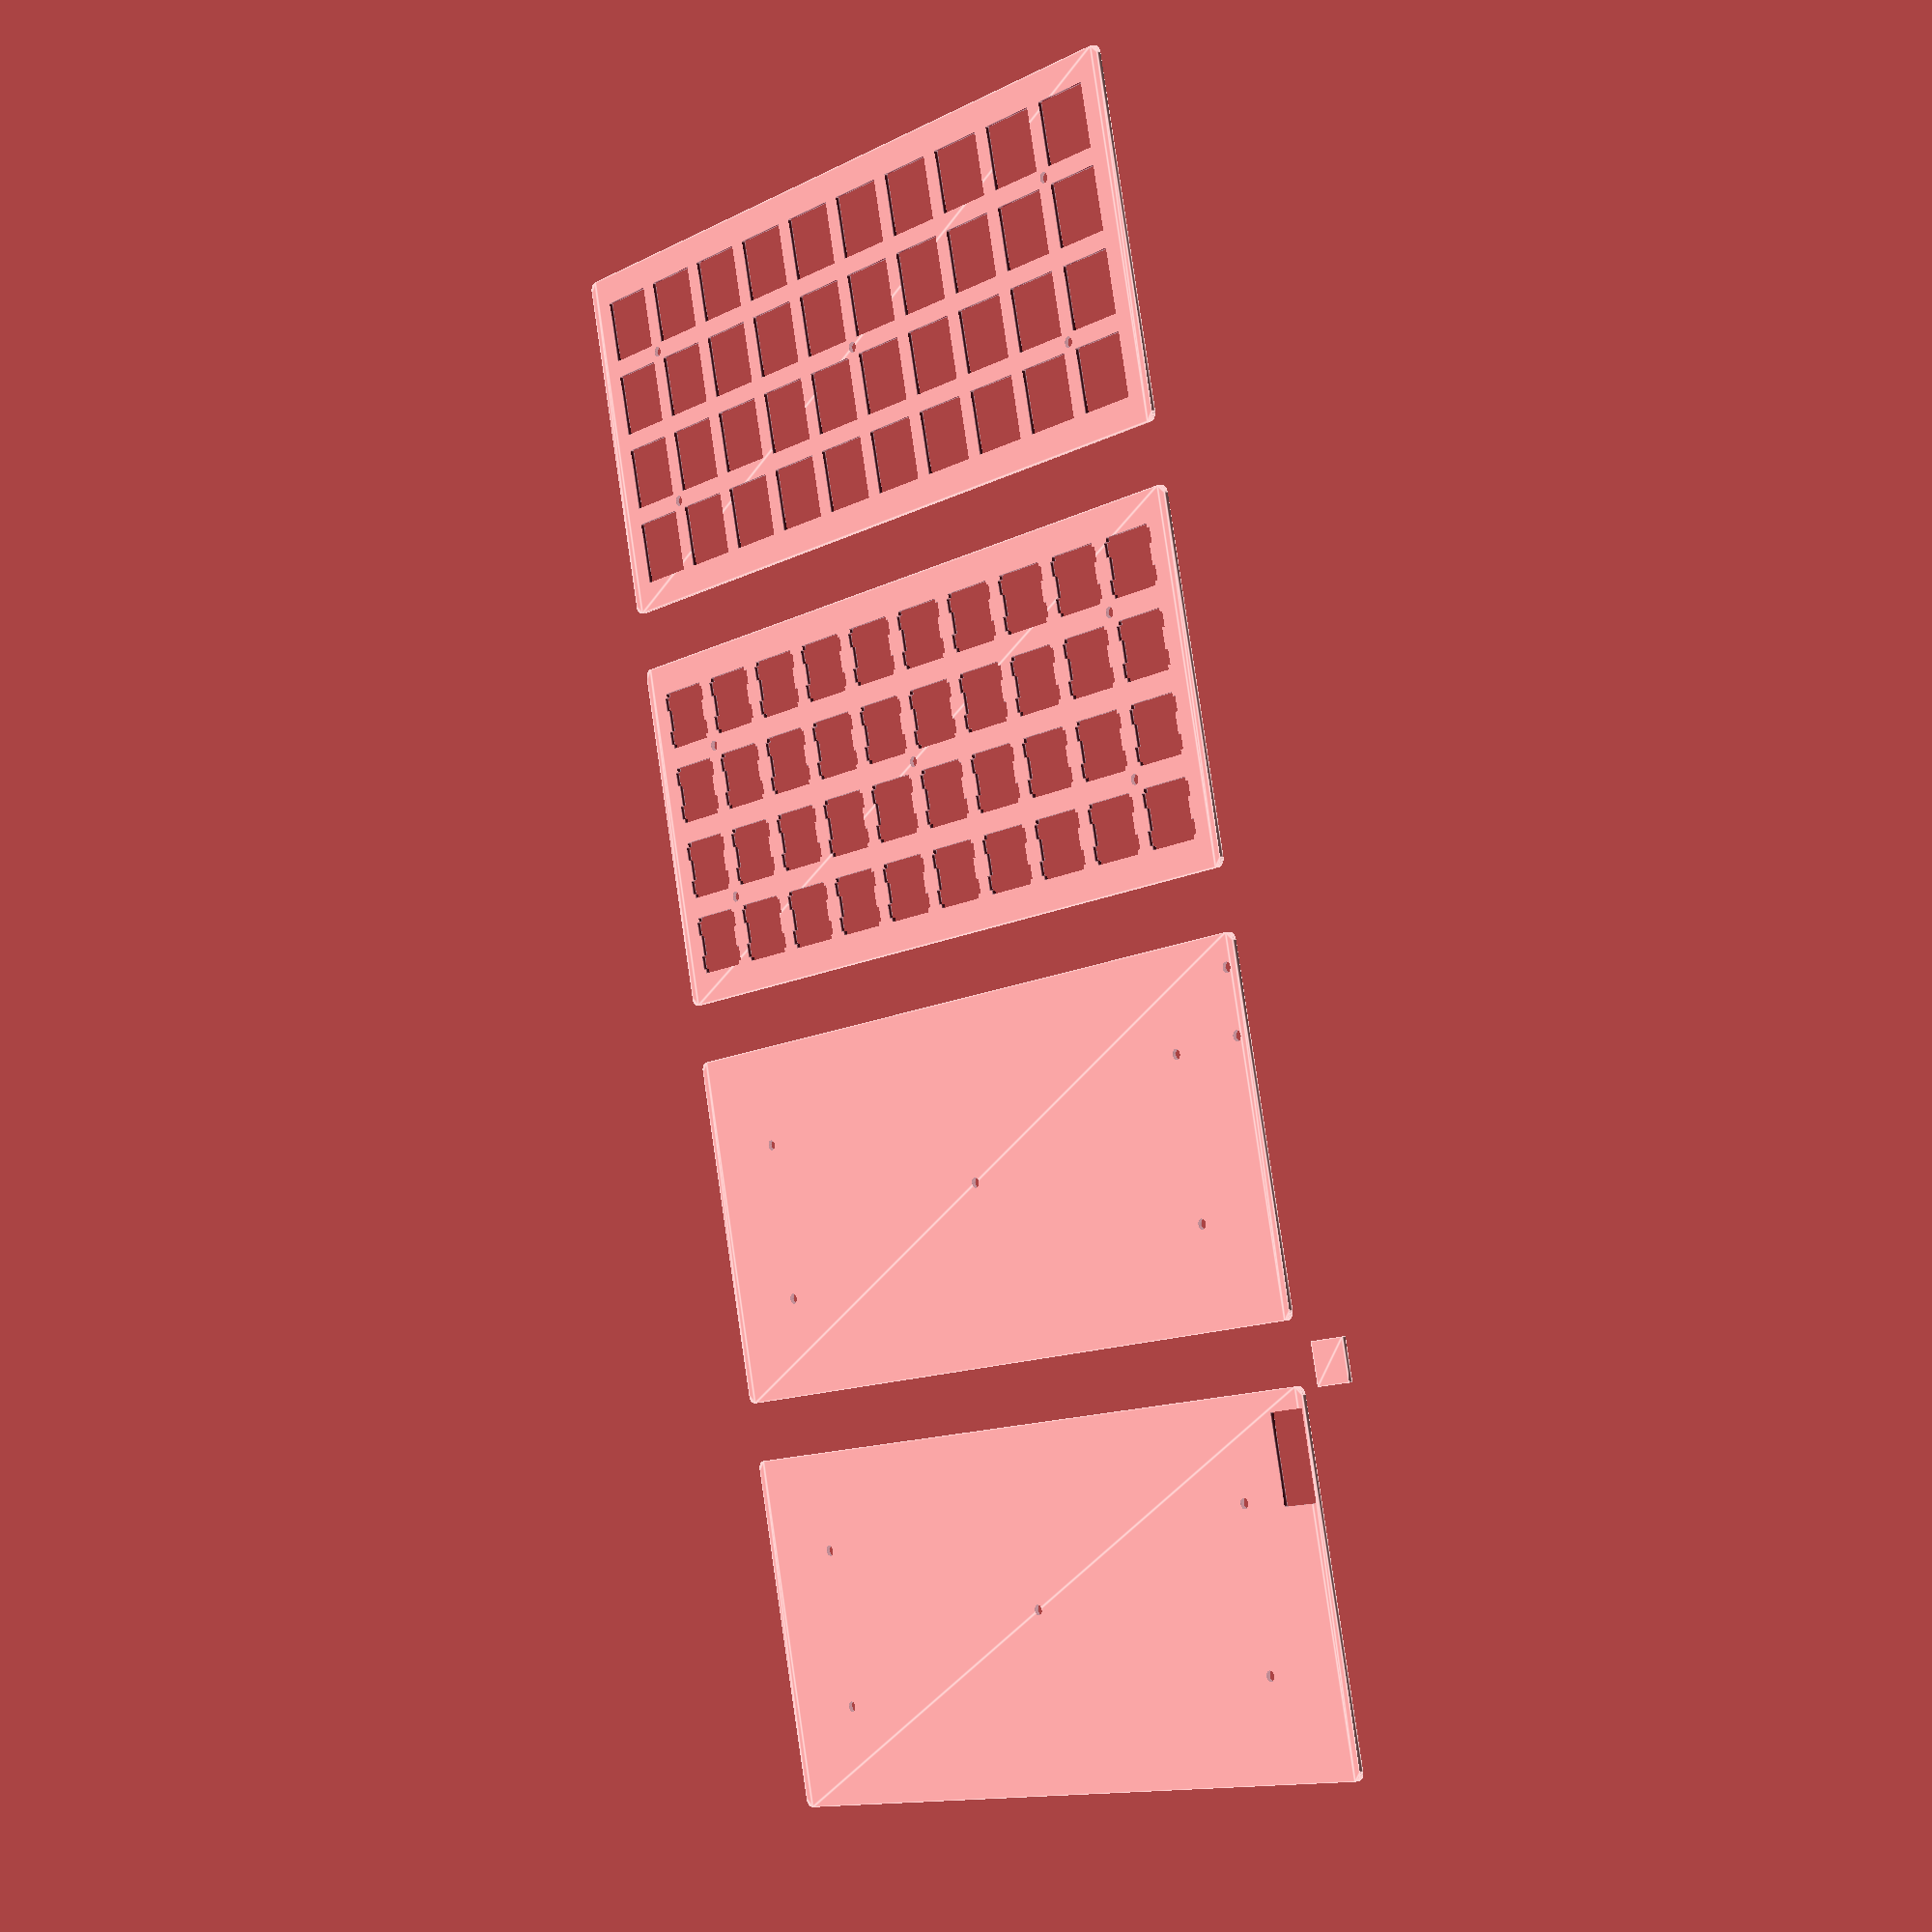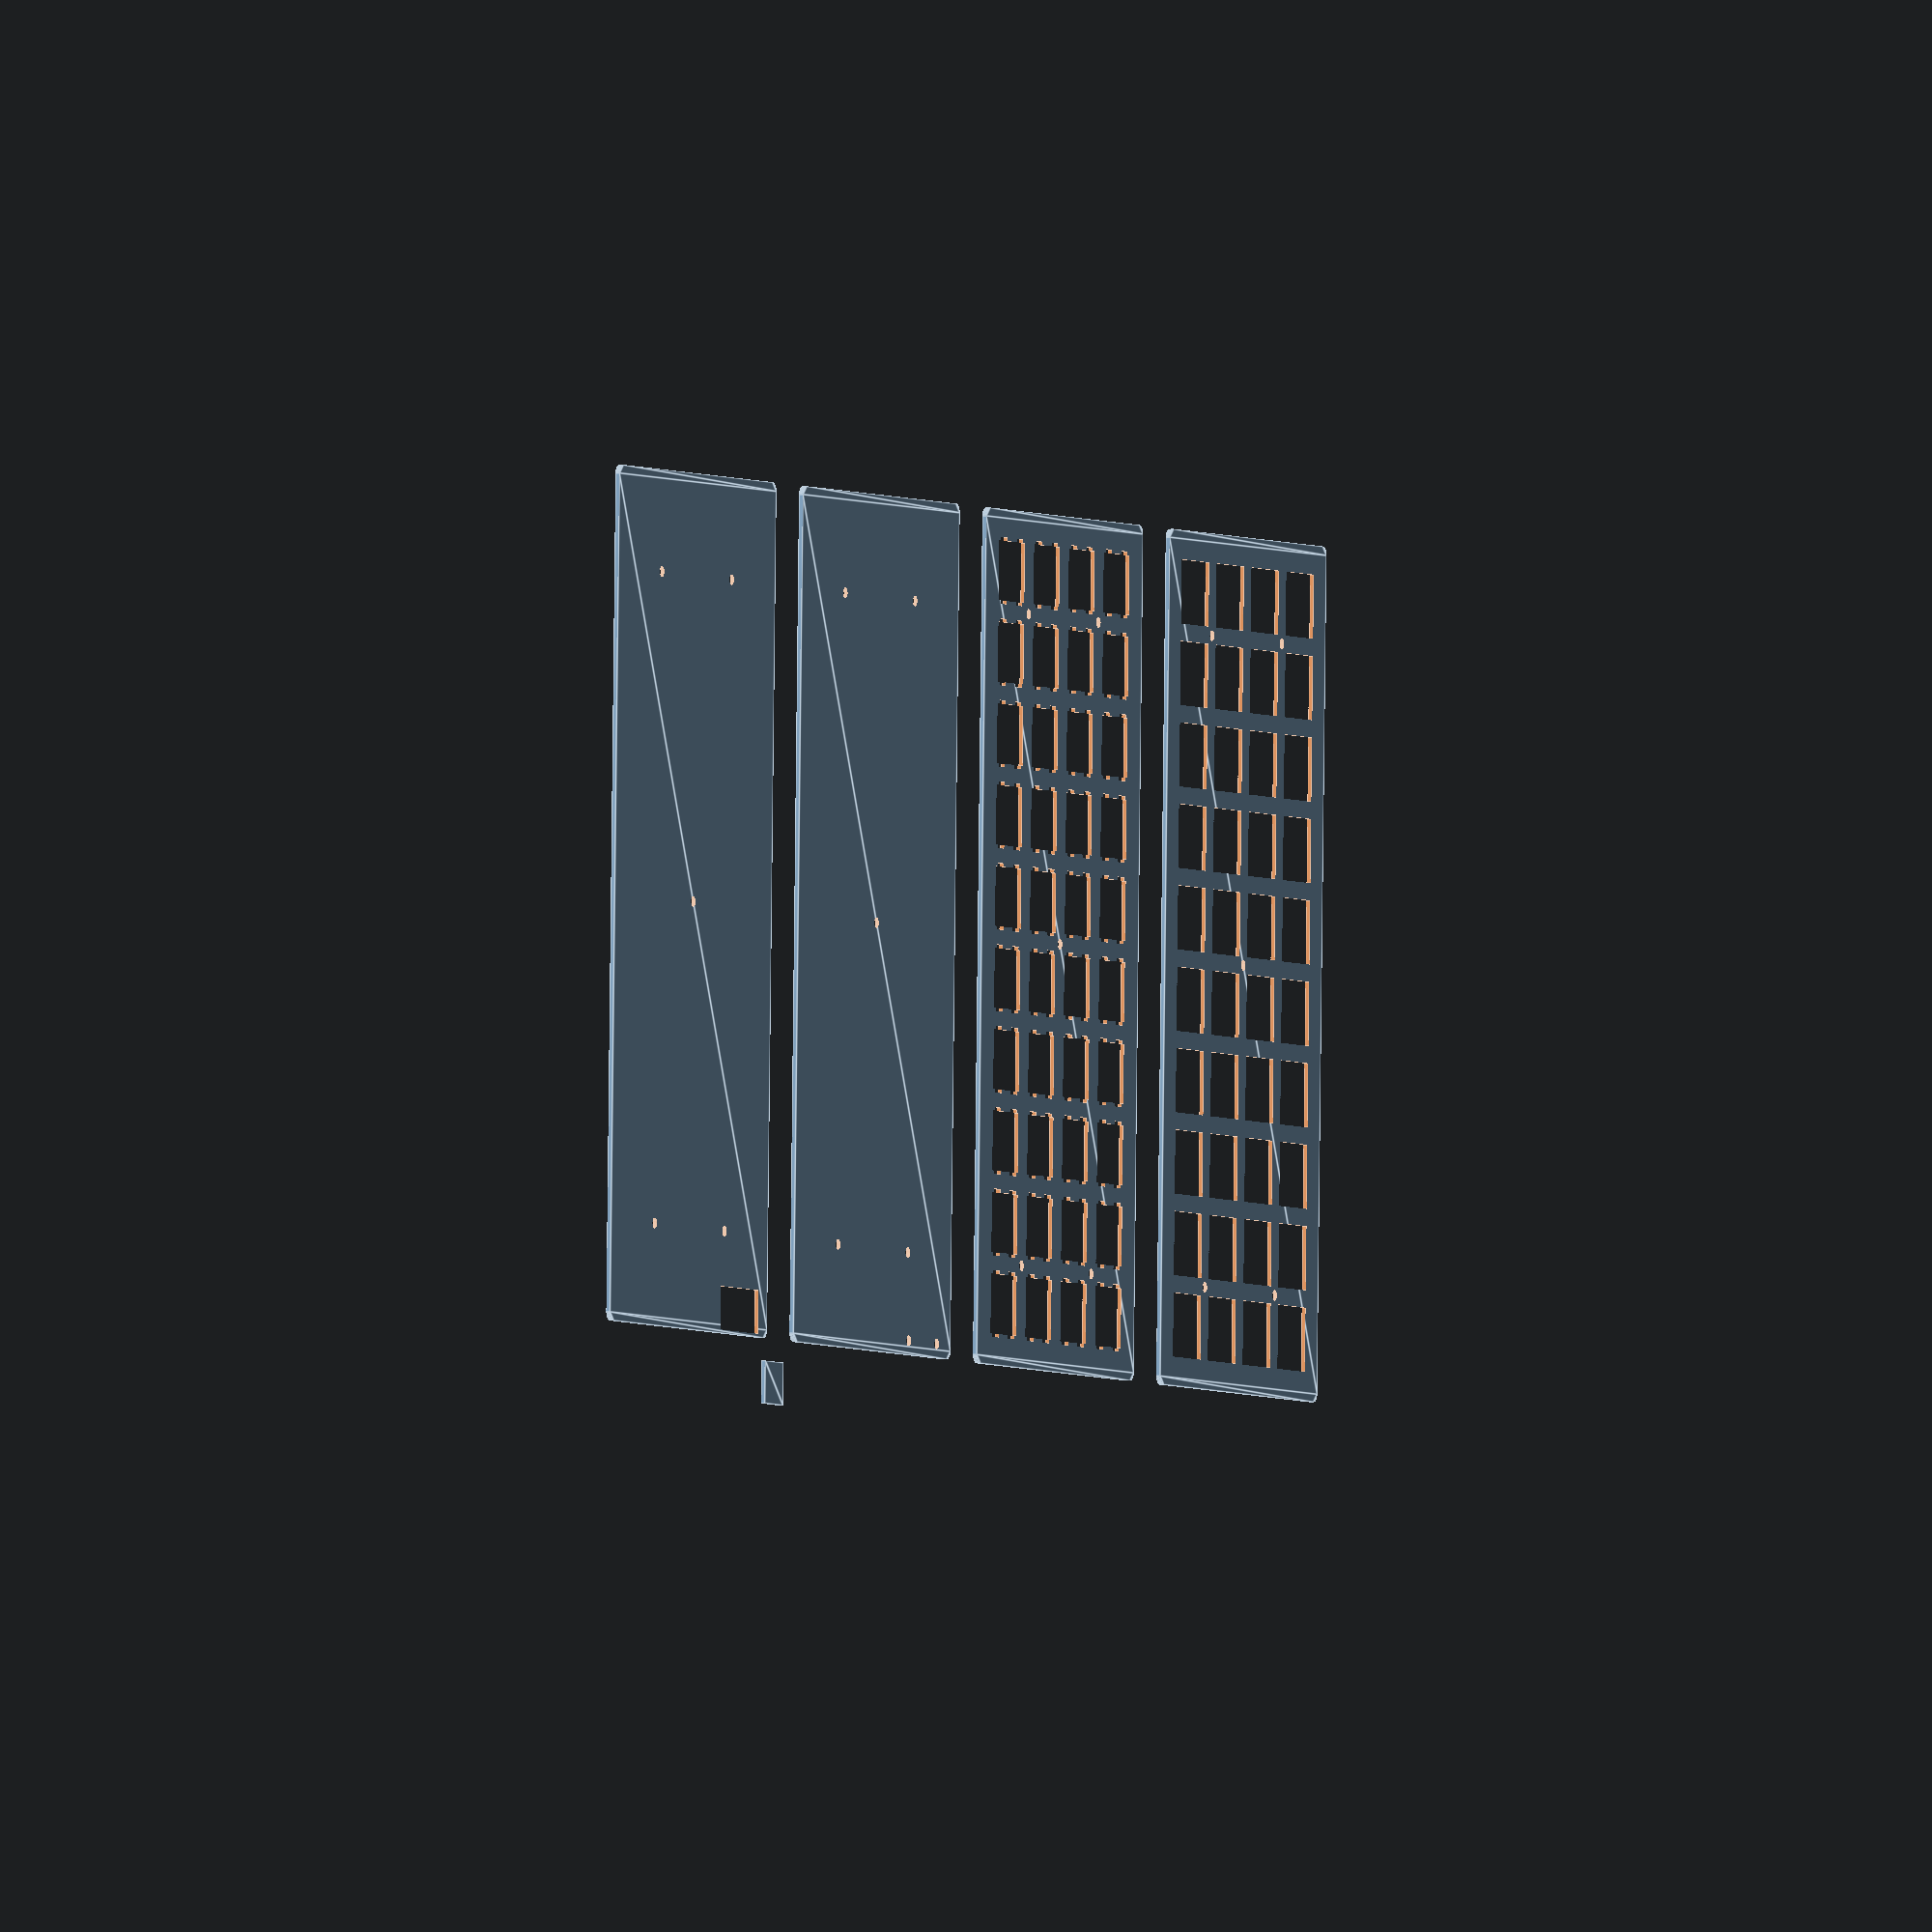
<openscad>
// Inspired by the [Planck](http://planckkeyboard.com/)

// Settings that most likely don't need adjusting.
$fn          = 75;                  // Increase the resolution for the small screw holes.
key_size     = 19;                  // Distance between keys.
bezel        = 4;                   // Bezel size.

// User settings.
n_cols   = 10;  // Number of columns.
n_rows   = 4;   // Number of rows.
screw_d  = 2.5; // Screw size.

// Handy variables.
max_x = n_cols * key_size;
max_y = n_rows * key_size;

// USB settings.
usb_size      = [20.7, 10.2];
usb_offset    = [-4, max_y];

translate([-15,-15]) reference_square();

bottom_plate();
translate([0,100]) switch_plate();
translate([0,200]) support_plate();

translate([0,-100]) difference() {
  bottom_plate();
  translate(usb_offset) translate([usb_size[1],0])
    mirror([0,1,0]) rotate([0,0,90]) usb();
}

module bottom_plate() {
  difference() {
    base_plate();
    translate(usb_offset) translate([usb_size[1],0])
      mirror([0,1,0]) rotate([0,0,90]) usb_screws();
  }
}

module switch_plate() {
  difference() {
    base_plate();
    keys() switch();
  }
}

module support_plate() {
  difference() {
    base_plate();
    keys() square(15, center=true);
  }
}

module base_plate() {
  offset = bezel * sqrt(2) / 2;

  difference() {
    hull() {
      for(x=[-offset,max_x+offset])
        for(y=[-offset,max_y+offset])
          translate([x,y]) circle(d=bezel, center=true);
    }
    screws() screw();
  }
}

module screws() {
  translate([max_x/2,max_y/2]) children();
  for(x=[key_size,key_size*(n_cols-1)])
    for(y=[key_size,key_size*(n_rows-1)])
      translate([x,y]) children();
}

module keys()
  translate([0.5*key_size,0.5*key_size])
    for(x=[0:n_cols-1]) for(y=[0:n_rows-1])
      translate([x*key_size,y*key_size])
        children();

module switch(kerf=0) {
  // hole_size    = 13.97;
  hole_size    = 14;
  notch_width  = 3.5001;
  notch_offset = 4.2545;
  notch_depth  = 0.8128;

   union() {
     square(hole_size-kerf, center=true);
       translate([0, notch_offset]) {
         square([hole_size+2*notch_depth, notch_width], center=true);
       }
       translate([0, -notch_offset]) {
         square([hole_size+2*notch_depth, notch_width], center=true);
       }
   }
}

module usb_screws() {
  translate([0,usb_size[1]])
    translate([0,-2.5]) {
      translate([usb_size[0]-2.75,0]) circle(d=screw_d, center=true);
      translate([2.75,0]) circle(d=screw_d, center=true);
    }
}

module usb() square(usb_size);
module teensy() square(teensy_size);

module screw() circle(d=screw_d, center=true);

module signature(str="αXL") text(str, font="Athelas:style=Bold");

module reference_square() square(10, center=true);

</openscad>
<views>
elev=174.9 azim=193.2 roll=309.6 proj=p view=edges
elev=1.5 azim=268.5 roll=115.3 proj=o view=edges
</views>
